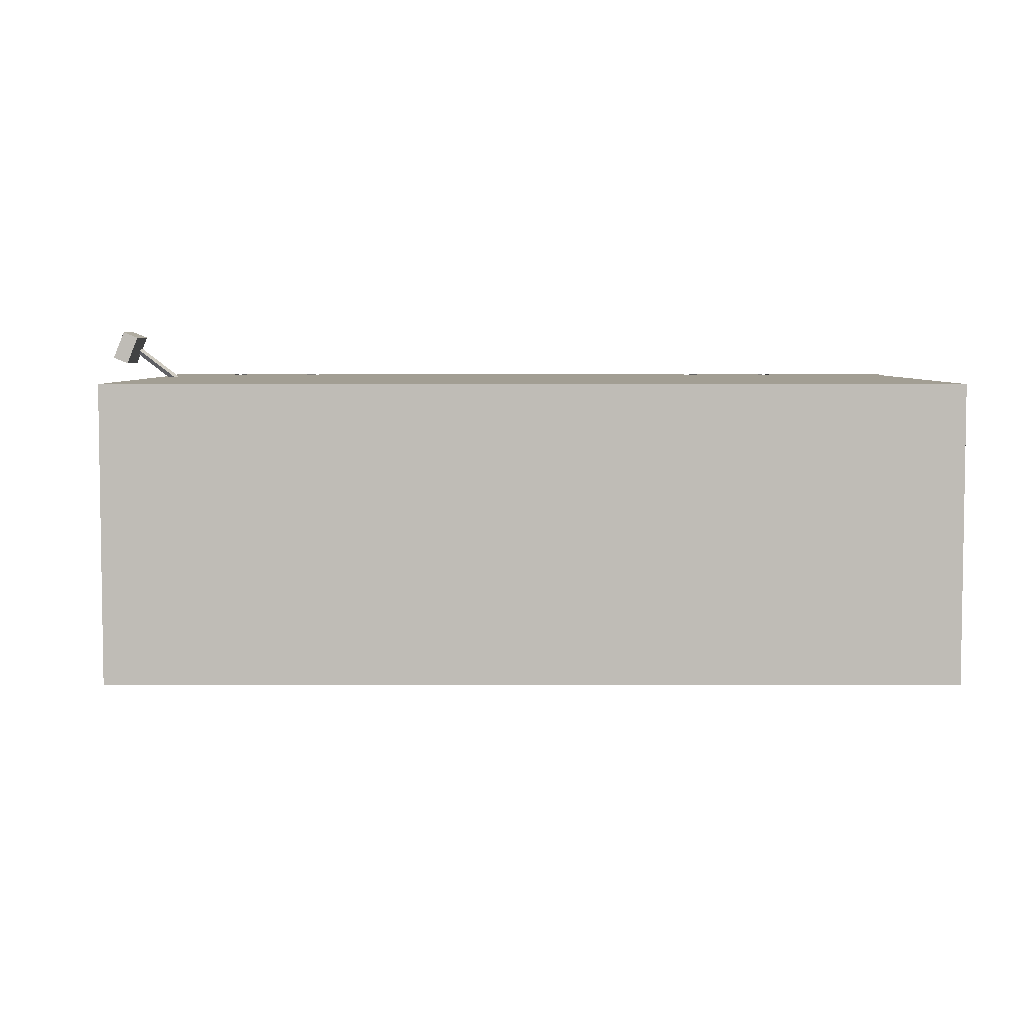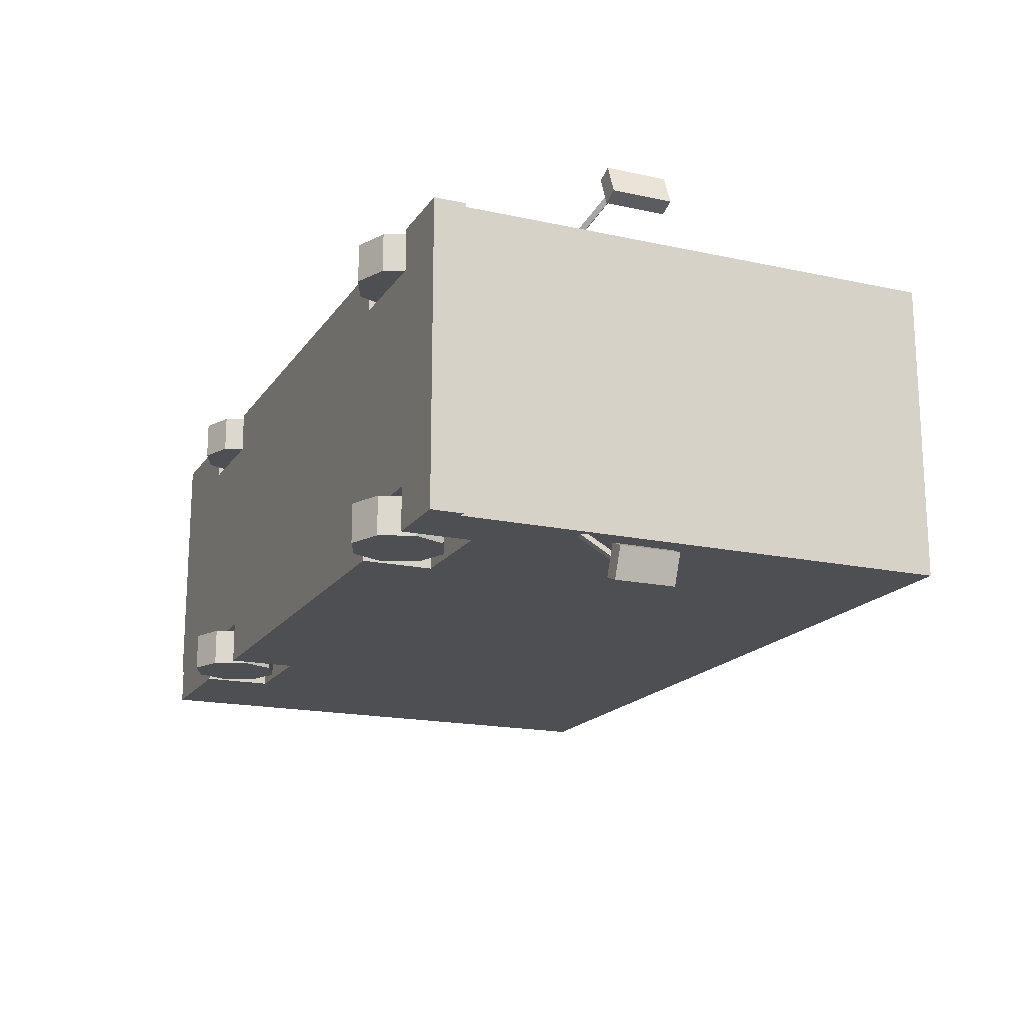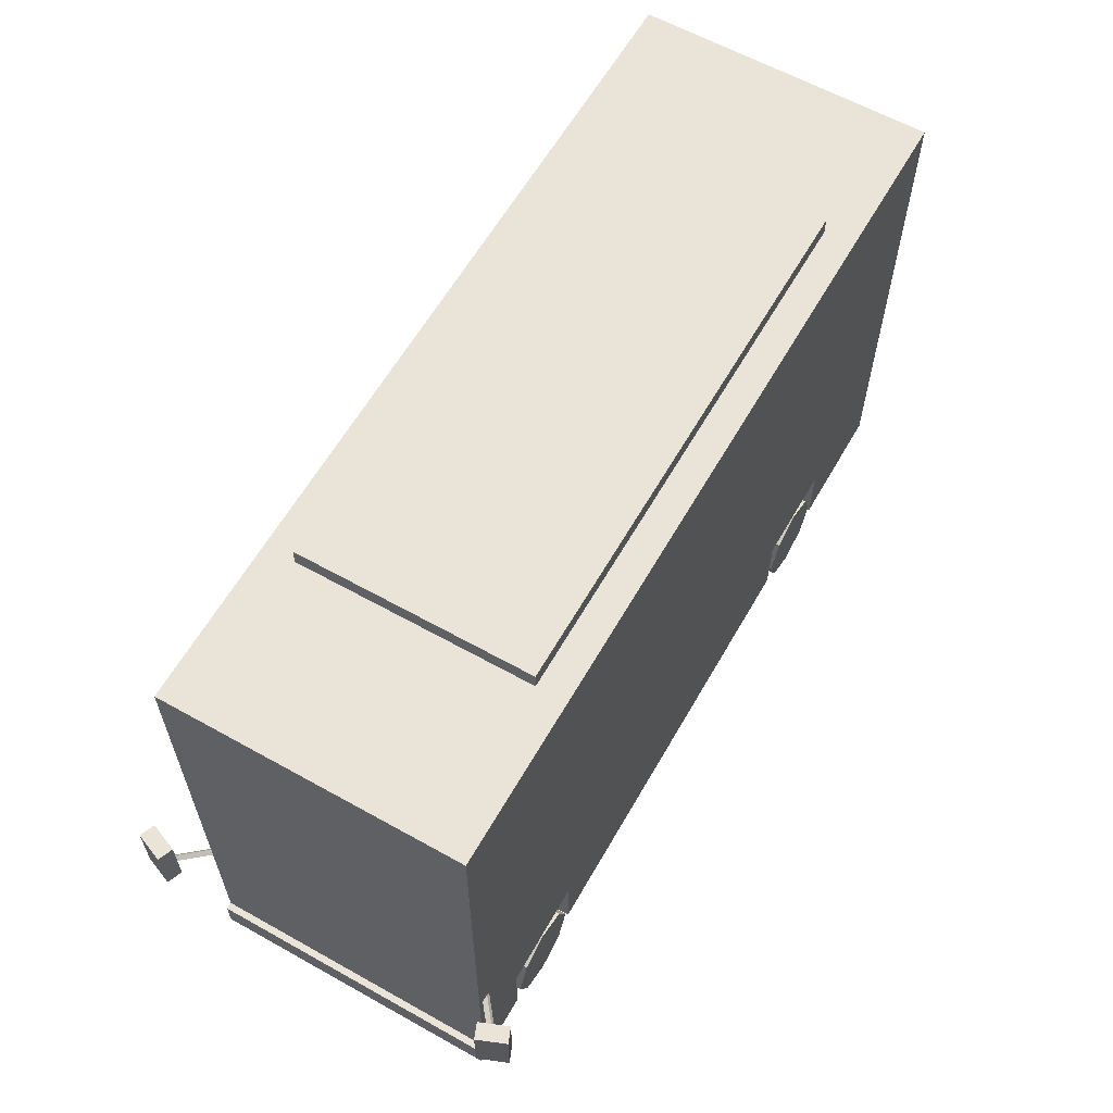
<metadata>
{"format":"obj","ext":"obj","renderer":"f3d","projection":"perspective","resolution":1024,"background":"white","views":[{"elev":5.1,"azim":180.0,"up":"+Z"},{"elev":-17.5,"azim":66.6,"up":"+Z"},{"elev":61.2,"azim":119.7,"up":"+Y"}]}
</metadata>
<code>
v 7.16 -1.598 3.105
v 7.339 -1.598 2.661
v 7.16 -0.6814 3.105
v 7.339 -0.6814 2.661
v 6.924 -0.6814 3.01
v 7.103 -0.6814 2.566
v 6.924 -1.598 3.01
v 7.103 -1.598 2.566
v 6.108 -1.899 2
v 6.097 -1.963 2.053
v 6.156 -2.006 2.012
v 6.166 -1.942 1.959
v 7.085 -1.376 2.837
v 7.075 -1.441 2.889
v 7.133 -1.484 2.848
v 7.143 -1.42 2.795
v 7.355 -1.598 -2.654
v 7.176 -1.598 -3.098
v 7.355 -0.6814 -2.654
v 7.176 -0.6814 -3.098
v 7.119 -0.6814 -2.558
v 6.94 -0.6814 -3.002
v 7.119 -1.598 -2.558
v 6.94 -1.598 -3.002
v 6.076 -1.827 -1.995
v 6.13 -1.862 -1.942
v 6.124 -1.935 -1.984
v 6.069 -1.9 -2.036
v 7.117 -1.448 -2.83
v 7.172 -1.483 -2.777
v 7.165 -1.555 -2.819
v 7.11 -1.52 -2.871
v -4.131 3.937 1.822
v 4.131 3.937 1.822
v -4.131 4.216 1.822
v 4.131 4.216 1.822
v -4.131 4.216 -1.822
v 4.131 4.216 -1.822
v -4.131 3.937 -1.822
v 4.131 3.937 -1.822
v -6.487 -4.133 2.313
v -4.48 -4.133 2.313
v -4.48 -3.077 2.313
v -2.883 -3.077 2.313
v -2.883 -4.133 2.313
v 4.049 -4.133 2.313
v 4.049 -3.077 2.313
v 5.646 -3.077 2.313
v 5.646 -4.133 2.313
v 6.653 -4.133 2.313
v 6.653 3.939 2.313
v -6.487 3.939 2.313
v -6.487 -4.133 -2.293
v -6.487 3.939 -2.293
v -4.484 -4.133 -2.293
v -4.484 -4.133 -1.635
v -2.887 -4.133 -1.635
v -2.887 -4.133 -2.293
v 4.049 -4.133 -2.293
v 4.049 -4.133 -1.635
v 5.646 -4.133 -1.635
v 5.646 -4.133 -2.293
v 6.653 -4.133 -2.293
v 5.646 -4.133 1.658
v 4.049 -4.133 1.658
v -2.883 -4.133 1.658
v -4.48 -4.133 1.658
v -4.48 -3.077 1.658
v -2.883 -3.077 1.658
v 4.049 -3.077 1.658
v 5.646 -3.077 1.658
v 6.653 3.939 -2.293
v 5.646 -3.077 -2.293
v 4.049 -3.077 -2.293
v -2.887 -3.077 -2.293
v -4.484 -3.077 -2.293
v 4.049 -3.077 -1.635
v 5.646 -3.077 -1.635
v -4.484 -3.077 -1.635
v -2.887 -3.077 -1.635
v 6.653 -3.649 -2.293
v 6.653 -3.649 2.313
v -6.487 -3.68 -2.293
v -6.487 -3.68 2.313
v 6.758 -4.133 -2.293
v 6.758 -4.133 2.313
v 6.758 -3.649 -2.293
v 6.758 -3.649 2.313
v -6.487 -4.133 -1.731
v -6.487 -4.133 2.313
v -6.487 -3.651 2.313
v -6.487 -3.651 -1.731
v -6.573 -4.133 -1.731
v -6.573 -4.133 2.313
v -6.573 -3.651 2.313
v -6.573 -3.651 -1.731
v -6.573 -4.133 -1.731
v -6.573 -4.133 2.313
v -6.573 -3.651 2.313
v -6.573 -3.651 -1.731
v -4.182 -4.377 2.315
v -4.389 -3.879 2.315
v -4.182 -3.381 2.315
v -3.685 -3.175 2.315
v -3.187 -3.381 2.315
v -2.981 -3.879 2.315
v -3.187 -4.377 2.315
v -3.685 -4.583 2.315
v -4.182 -4.377 1.73
v -4.389 -3.879 1.73
v -4.182 -3.381 1.73
v -3.685 -3.175 1.73
v -3.187 -3.381 1.73
v -2.981 -3.879 1.73
v -3.187 -4.377 1.73
v -3.685 -4.583 1.73
v 4.344 -4.377 2.315
v 4.138 -3.879 2.315
v 4.344 -3.381 2.315
v 4.842 -3.175 2.315
v 5.34 -3.381 2.315
v 5.546 -3.879 2.315
v 5.34 -4.377 2.315
v 4.842 -4.583 2.315
v 4.344 -4.377 1.73
v 4.138 -3.879 1.73
v 4.344 -3.381 1.73
v 4.842 -3.175 1.73
v 5.34 -3.381 1.73
v 5.546 -3.879 1.73
v 5.34 -4.377 1.73
v 4.842 -4.583 1.73
v 4.344 -4.377 -1.71
v 4.138 -3.879 -1.71
v 4.344 -3.381 -1.71
v 4.842 -3.175 -1.71
v 5.34 -3.381 -1.71
v 5.546 -3.879 -1.71
v 5.34 -4.377 -1.71
v 4.842 -4.583 -1.71
v 4.344 -4.377 -2.296
v 4.138 -3.879 -2.296
v 4.344 -3.381 -2.296
v 4.842 -3.175 -2.296
v 5.34 -3.381 -2.296
v 5.546 -3.879 -2.296
v 5.34 -4.377 -2.296
v 4.842 -4.583 -2.296
v -4.182 -4.377 -1.71
v -4.389 -3.879 -1.71
v -4.182 -3.381 -1.71
v -3.685 -3.175 -1.71
v -3.187 -3.381 -1.71
v -2.981 -3.879 -1.71
v -3.187 -4.377 -1.71
v -3.685 -4.583 -1.71
v -4.182 -4.377 -2.296
v -4.389 -3.879 -2.296
v -4.182 -3.381 -2.296
v -3.685 -3.175 -2.296
v -3.187 -3.381 -2.296
v -2.981 -3.879 -2.296
v -3.187 -4.377 -2.296
v -3.685 -4.583 -2.296
v 7.16 -1.598 3.105
v 7.339 -1.598 2.661
v 7.16 -0.6814 3.105
v 7.339 -0.6814 2.661
v 6.924 -0.6814 3.01
v 7.103 -0.6814 2.566
v 6.924 -1.598 3.01
v 7.103 -1.598 2.566
v 6.108 -1.899 2
v 6.097 -1.963 2.053
v 6.156 -2.006 2.012
v 6.166 -1.942 1.959
v 7.085 -1.376 2.837
v 7.075 -1.441 2.889
v 7.133 -1.484 2.848
v 7.143 -1.42 2.795
v 7.355 -1.598 -2.654
v 7.176 -1.598 -3.098
v 7.355 -0.6814 -2.654
v 7.176 -0.6814 -3.098
v 7.119 -0.6814 -2.558
v 6.94 -0.6814 -3.002
v 7.119 -1.598 -2.558
v 6.94 -1.598 -3.002
v 6.076 -1.827 -1.995
v 6.13 -1.862 -1.942
v 6.124 -1.935 -1.984
v 6.069 -1.9 -2.036
v 7.117 -1.448 -2.83
v 7.172 -1.483 -2.777
v 7.165 -1.555 -2.819
v 7.11 -1.52 -2.871
v -4.131 3.937 1.822
v 4.131 3.937 1.822
v -4.131 4.216 1.822
v 4.131 4.216 1.822
v -4.131 4.216 -1.822
v 4.131 4.216 -1.822
v -4.131 3.937 -1.822
v 4.131 3.937 -1.822
v -6.487 -4.133 2.313
v -4.48 -4.133 2.313
v -4.48 -3.077 2.313
v -2.883 -3.077 2.313
v -2.883 -4.133 2.313
v 4.049 -4.133 2.313
v 4.049 -3.077 2.313
v 5.646 -3.077 2.313
v 5.646 -4.133 2.313
v 6.653 -4.133 2.313
v 6.653 3.939 2.313
v -6.487 3.939 2.313
v -6.487 -4.133 -2.293
v -6.487 3.939 -2.293
v -4.484 -4.133 -2.293
v -4.484 -4.133 -1.635
v -2.887 -4.133 -1.635
v -2.887 -4.133 -2.293
v 4.049 -4.133 -2.293
v 4.049 -4.133 -1.635
v 5.646 -4.133 -1.635
v 5.646 -4.133 -2.293
v 6.653 -4.133 -2.293
v 5.646 -4.133 1.658
v 4.049 -4.133 1.658
v -2.883 -4.133 1.658
v -4.48 -4.133 1.658
v -4.48 -3.077 1.658
v -2.883 -3.077 1.658
v 4.049 -3.077 1.658
v 5.646 -3.077 1.658
v 6.653 3.939 -2.293
v 5.646 -3.077 -2.293
v 4.049 -3.077 -2.293
v -2.887 -3.077 -2.293
v -4.484 -3.077 -2.293
v 4.049 -3.077 -1.635
v 5.646 -3.077 -1.635
v -4.484 -3.077 -1.635
v -2.887 -3.077 -1.635
v 6.653 -3.649 -2.293
v 6.653 -3.649 2.313
v -6.487 -3.68 -2.293
v -6.487 -3.68 2.313
v 6.758 -4.133 -2.293
v 6.758 -4.133 2.313
v 6.758 -3.649 -2.293
v 6.758 -3.649 2.313
v -6.487 -4.133 -1.731
v -6.487 -4.133 2.313
v -6.487 -3.651 2.313
v -6.487 -3.651 -1.731
v -6.573 -4.133 -1.731
v -6.573 -4.133 2.313
v -6.573 -3.651 2.313
v -6.573 -3.651 -1.731
v -6.573 -4.133 -1.731
v -6.573 -4.133 2.313
v -6.573 -3.651 2.313
v -6.573 -3.651 -1.731
v -4.182 -4.377 2.315
v -4.389 -3.879 2.315
v -4.182 -3.381 2.315
v -3.685 -3.175 2.315
v -3.187 -3.381 2.315
v -2.981 -3.879 2.315
v -3.187 -4.377 2.315
v -3.685 -4.583 2.315
v -4.182 -4.377 1.73
v -4.389 -3.879 1.73
v -4.182 -3.381 1.73
v -3.685 -3.175 1.73
v -3.187 -3.381 1.73
v -2.981 -3.879 1.73
v -3.187 -4.377 1.73
v -3.685 -4.583 1.73
v 4.344 -4.377 2.315
v 4.138 -3.879 2.315
v 4.344 -3.381 2.315
v 4.842 -3.175 2.315
v 5.34 -3.381 2.315
v 5.546 -3.879 2.315
v 5.34 -4.377 2.315
v 4.842 -4.583 2.315
v 4.344 -4.377 1.73
v 4.138 -3.879 1.73
v 4.344 -3.381 1.73
v 4.842 -3.175 1.73
v 5.34 -3.381 1.73
v 5.546 -3.879 1.73
v 5.34 -4.377 1.73
v 4.842 -4.583 1.73
v 4.344 -4.377 -1.71
v 4.138 -3.879 -1.71
v 4.344 -3.381 -1.71
v 4.842 -3.175 -1.71
v 5.34 -3.381 -1.71
v 5.546 -3.879 -1.71
v 5.34 -4.377 -1.71
v 4.842 -4.583 -1.71
v 4.344 -4.377 -2.296
v 4.138 -3.879 -2.296
v 4.344 -3.381 -2.296
v 4.842 -3.175 -2.296
v 5.34 -3.381 -2.296
v 5.546 -3.879 -2.296
v 5.34 -4.377 -2.296
v 4.842 -4.583 -2.296
v -4.182 -4.377 -1.71
v -4.389 -3.879 -1.71
v -4.182 -3.381 -1.71
v -3.685 -3.175 -1.71
v -3.187 -3.381 -1.71
v -2.981 -3.879 -1.71
v -3.187 -4.377 -1.71
v -3.685 -4.583 -1.71
v -4.182 -4.377 -2.296
v -4.389 -3.879 -2.296
v -4.182 -3.381 -2.296
v -3.685 -3.175 -2.296
v -3.187 -3.381 -2.296
v -2.981 -3.879 -2.296
v -3.187 -4.377 -2.296
v -3.685 -4.583 -2.296
f 1 2 3
f 3 2 4
f 3 4 5
f 5 4 6
f 5 6 7
f 7 6 8
f 7 8 1
f 1 8 2
f 2 8 4
f 4 8 6
f 7 1 5
f 5 1 3
f 9 10 13
f 13 10 14
f 10 11 14
f 14 11 15
f 11 12 15
f 15 12 16
f 12 9 16
f 16 9 13
f 17 18 19
f 19 18 20
f 19 20 21
f 21 20 22
f 21 22 23
f 23 22 24
f 23 24 17
f 17 24 18
f 18 24 20
f 20 24 22
f 23 17 21
f 21 17 19
f 25 26 29
f 29 26 30
f 26 27 30
f 30 27 31
f 27 28 31
f 31 28 32
f 28 25 32
f 32 25 29
f 33 34 35
f 35 34 36
f 35 36 37
f 37 36 38
f 37 38 39
f 39 38 40
f 34 40 36
f 36 40 38
f 39 33 37
f 37 33 35
f 41 42 84
f 42 43 84
f 84 43 52
f 52 43 51
f 43 44 51
f 45 46 44
f 46 47 44
f 44 47 51
f 47 48 51
f 49 50 48
f 50 82 48
f 48 82 51
f 84 52 91
f 83 92 54
f 54 92 52
f 52 92 91
f 53 55 41
f 55 56 41
f 41 56 42
f 42 56 67
f 56 57 67
f 67 57 66
f 58 59 57
f 59 60 57
f 57 60 66
f 62 63 61
f 63 50 61
f 49 64 50
f 50 64 61
f 61 64 60
f 64 65 60
f 60 65 66
f 65 46 66
f 46 45 66
f 43 42 68
f 68 42 67
f 44 43 69
f 69 43 68
f 66 45 69
f 69 45 44
f 47 46 70
f 70 46 65
f 48 47 71
f 71 47 70
f 64 49 71
f 71 49 48
f 86 85 88
f 88 85 87
f 52 51 54
f 54 51 72
f 54 72 83
f 63 62 81
f 62 73 81
f 81 73 72
f 59 58 74
f 58 75 74
f 55 53 76
f 53 83 76
f 83 72 76
f 76 72 75
f 73 74 72
f 72 74 75
f 60 59 77
f 77 59 74
f 61 60 78
f 78 60 77
f 73 62 78
f 78 62 61
f 65 64 70
f 70 64 71
f 67 66 68
f 68 66 69
f 74 73 77
f 77 73 78
f 57 56 80
f 80 56 79
f 75 58 80
f 80 58 57
f 76 75 79
f 79 75 80
f 56 55 79
f 79 55 76
f 82 81 51
f 51 81 72
f 97 98 100
f 100 98 99
f 50 63 86
f 86 63 85
f 63 81 85
f 85 81 87
f 81 82 87
f 87 82 88
f 82 50 88
f 88 50 86
f 90 89 41
f 53 41 89
f 90 41 91
f 41 84 91
f 53 89 83
f 83 89 92
f 89 90 93
f 93 90 94
f 90 91 94
f 94 91 95
f 91 92 95
f 95 92 96
f 92 89 96
f 96 89 93
f 97 93 98
f 93 94 98
f 98 94 99
f 94 95 99
f 99 95 100
f 95 96 100
f 100 96 97
f 96 93 97
f 101 102 109
f 109 102 110
f 102 103 110
f 110 103 111
f 103 104 111
f 111 104 112
f 104 105 112
f 112 105 113
f 105 106 113
f 113 106 114
f 106 107 114
f 114 107 115
f 107 108 115
f 115 108 116
f 108 101 116
f 116 101 109
f 107 106 108
f 106 105 108
f 105 104 108
f 104 103 108
f 103 102 108
f 102 101 108
f 116 109 115
f 109 110 115
f 110 111 115
f 111 112 115
f 112 113 115
f 113 114 115
f 117 118 125
f 125 118 126
f 118 119 126
f 126 119 127
f 119 120 127
f 127 120 128
f 120 121 128
f 128 121 129
f 121 122 129
f 129 122 130
f 122 123 130
f 130 123 131
f 123 124 131
f 131 124 132
f 124 117 132
f 132 117 125
f 123 122 124
f 122 121 124
f 121 120 124
f 120 119 124
f 119 118 124
f 118 117 124
f 132 125 131
f 125 126 131
f 126 127 131
f 127 128 131
f 128 129 131
f 129 130 131
f 133 134 141
f 141 134 142
f 134 135 142
f 142 135 143
f 135 136 143
f 143 136 144
f 136 137 144
f 144 137 145
f 137 138 145
f 145 138 146
f 138 139 146
f 146 139 147
f 139 140 147
f 147 140 148
f 140 133 148
f 148 133 141
f 139 138 140
f 138 137 140
f 137 136 140
f 136 135 140
f 135 134 140
f 134 133 140
f 148 141 147
f 141 142 147
f 142 143 147
f 143 144 147
f 144 145 147
f 145 146 147
f 149 150 157
f 157 150 158
f 150 151 158
f 158 151 159
f 151 152 159
f 159 152 160
f 152 153 160
f 160 153 161
f 153 154 161
f 161 154 162
f 154 155 162
f 162 155 163
f 155 156 163
f 163 156 164
f 156 149 164
f 164 149 157
f 155 154 156
f 154 153 156
f 153 152 156
f 152 151 156
f 151 150 156
f 150 149 156
f 164 157 163
f 157 158 163
f 158 159 163
f 159 160 163
f 160 161 163
f 161 162 163
f 165 166 167
f 167 166 168
f 167 168 169
f 169 168 170
f 169 170 171
f 171 170 172
f 171 172 165
f 165 172 166
f 166 172 168
f 168 172 170
f 171 165 169
f 169 165 167
f 173 174 177
f 177 174 178
f 174 175 178
f 178 175 179
f 175 176 179
f 179 176 180
f 176 173 180
f 180 173 177
f 181 182 183
f 183 182 184
f 183 184 185
f 185 184 186
f 185 186 187
f 187 186 188
f 187 188 181
f 181 188 182
f 182 188 184
f 184 188 186
f 187 181 185
f 185 181 183
f 189 190 193
f 193 190 194
f 190 191 194
f 194 191 195
f 191 192 195
f 195 192 196
f 192 189 196
f 196 189 193
f 197 198 199
f 199 198 200
f 199 200 201
f 201 200 202
f 201 202 203
f 203 202 204
f 198 204 200
f 200 204 202
f 203 197 201
f 201 197 199
f 205 206 248
f 206 207 248
f 248 207 216
f 216 207 215
f 207 208 215
f 209 210 208
f 210 211 208
f 208 211 215
f 211 212 215
f 213 214 212
f 214 246 212
f 212 246 215
f 248 216 255
f 247 256 218
f 218 256 216
f 216 256 255
f 217 219 205
f 219 220 205
f 205 220 206
f 206 220 231
f 220 221 231
f 231 221 230
f 222 223 221
f 223 224 221
f 221 224 230
f 226 227 225
f 227 214 225
f 213 228 214
f 214 228 225
f 225 228 224
f 228 229 224
f 224 229 230
f 229 210 230
f 210 209 230
f 207 206 232
f 232 206 231
f 208 207 233
f 233 207 232
f 230 209 233
f 233 209 208
f 211 210 234
f 234 210 229
f 212 211 235
f 235 211 234
f 228 213 235
f 235 213 212
f 250 249 252
f 252 249 251
f 216 215 218
f 218 215 236
f 218 236 247
f 227 226 245
f 226 237 245
f 245 237 236
f 223 222 238
f 222 239 238
f 219 217 240
f 217 247 240
f 247 236 240
f 240 236 239
f 237 238 236
f 236 238 239
f 224 223 241
f 241 223 238
f 225 224 242
f 242 224 241
f 237 226 242
f 242 226 225
f 229 228 234
f 234 228 235
f 231 230 232
f 232 230 233
f 238 237 241
f 241 237 242
f 221 220 244
f 244 220 243
f 239 222 244
f 244 222 221
f 240 239 243
f 243 239 244
f 220 219 243
f 243 219 240
f 246 245 215
f 215 245 236
f 261 262 264
f 264 262 263
f 214 227 250
f 250 227 249
f 227 245 249
f 249 245 251
f 245 246 251
f 251 246 252
f 246 214 252
f 252 214 250
f 254 253 205
f 217 205 253
f 254 205 255
f 205 248 255
f 217 253 247
f 247 253 256
f 253 254 257
f 257 254 258
f 254 255 258
f 258 255 259
f 255 256 259
f 259 256 260
f 256 253 260
f 260 253 257
f 261 257 262
f 257 258 262
f 262 258 263
f 258 259 263
f 263 259 264
f 259 260 264
f 264 260 261
f 260 257 261
f 265 266 273
f 273 266 274
f 266 267 274
f 274 267 275
f 267 268 275
f 275 268 276
f 268 269 276
f 276 269 277
f 269 270 277
f 277 270 278
f 270 271 278
f 278 271 279
f 271 272 279
f 279 272 280
f 272 265 280
f 280 265 273
f 271 270 272
f 270 269 272
f 269 268 272
f 268 267 272
f 267 266 272
f 266 265 272
f 280 273 279
f 273 274 279
f 274 275 279
f 275 276 279
f 276 277 279
f 277 278 279
f 281 282 289
f 289 282 290
f 282 283 290
f 290 283 291
f 283 284 291
f 291 284 292
f 284 285 292
f 292 285 293
f 285 286 293
f 293 286 294
f 286 287 294
f 294 287 295
f 287 288 295
f 295 288 296
f 288 281 296
f 296 281 289
f 287 286 288
f 286 285 288
f 285 284 288
f 284 283 288
f 283 282 288
f 282 281 288
f 296 289 295
f 289 290 295
f 290 291 295
f 291 292 295
f 292 293 295
f 293 294 295
f 297 298 305
f 305 298 306
f 298 299 306
f 306 299 307
f 299 300 307
f 307 300 308
f 300 301 308
f 308 301 309
f 301 302 309
f 309 302 310
f 302 303 310
f 310 303 311
f 303 304 311
f 311 304 312
f 304 297 312
f 312 297 305
f 303 302 304
f 302 301 304
f 301 300 304
f 300 299 304
f 299 298 304
f 298 297 304
f 312 305 311
f 305 306 311
f 306 307 311
f 307 308 311
f 308 309 311
f 309 310 311
f 313 314 321
f 321 314 322
f 314 315 322
f 322 315 323
f 315 316 323
f 323 316 324
f 316 317 324
f 324 317 325
f 317 318 325
f 325 318 326
f 318 319 326
f 326 319 327
f 319 320 327
f 327 320 328
f 320 313 328
f 328 313 321
f 319 318 320
f 318 317 320
f 317 316 320
f 316 315 320
f 315 314 320
f 314 313 320
f 328 321 327
f 321 322 327
f 322 323 327
f 323 324 327
f 324 325 327
f 325 326 327

</code>
